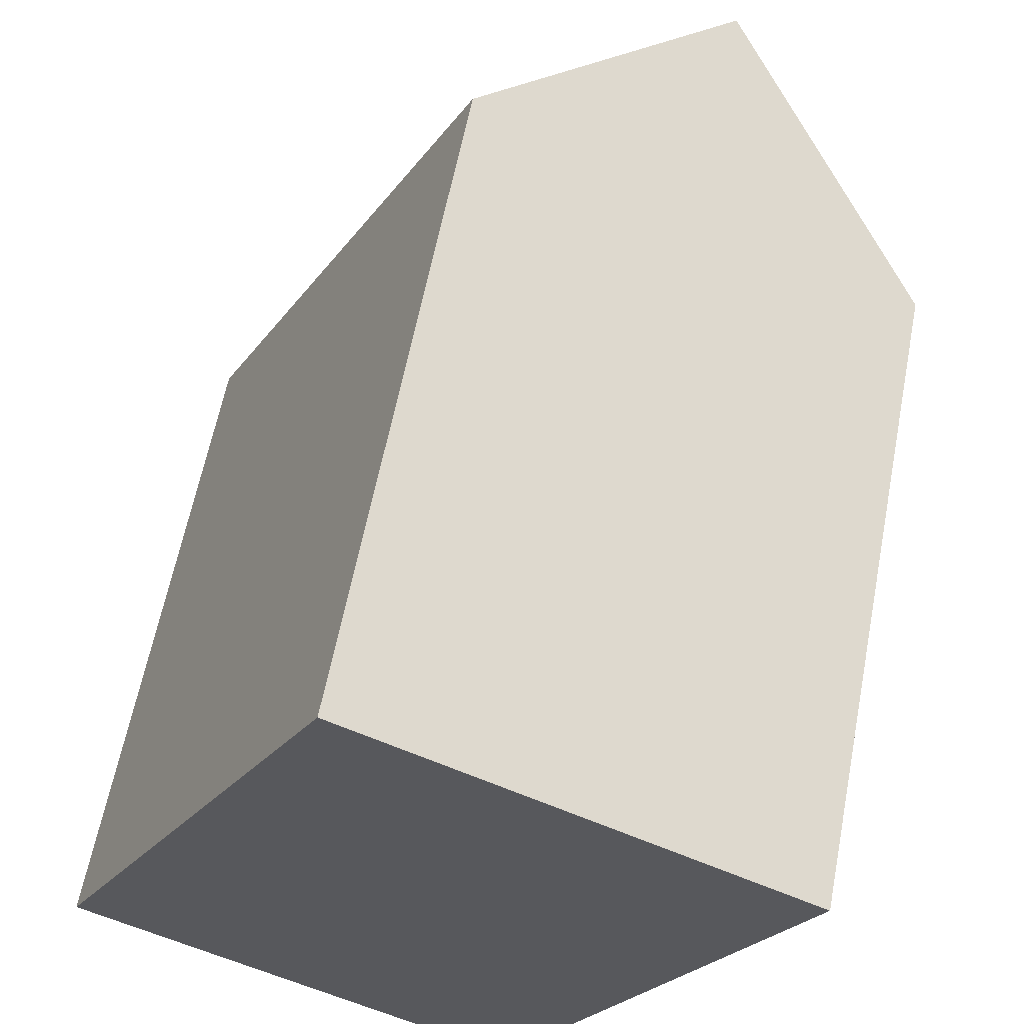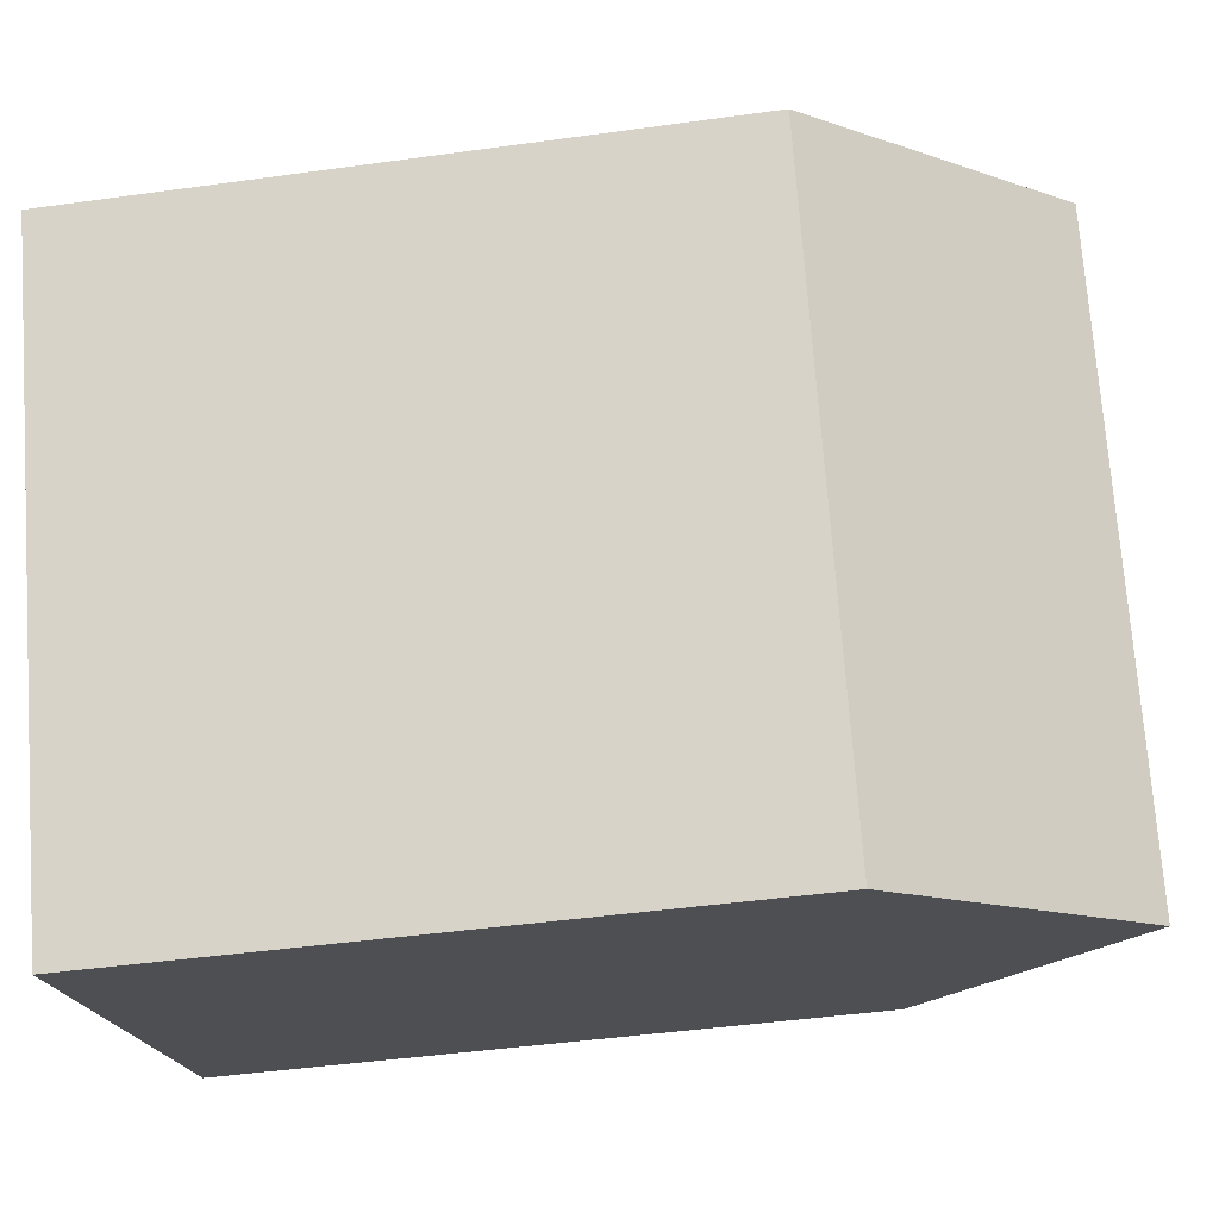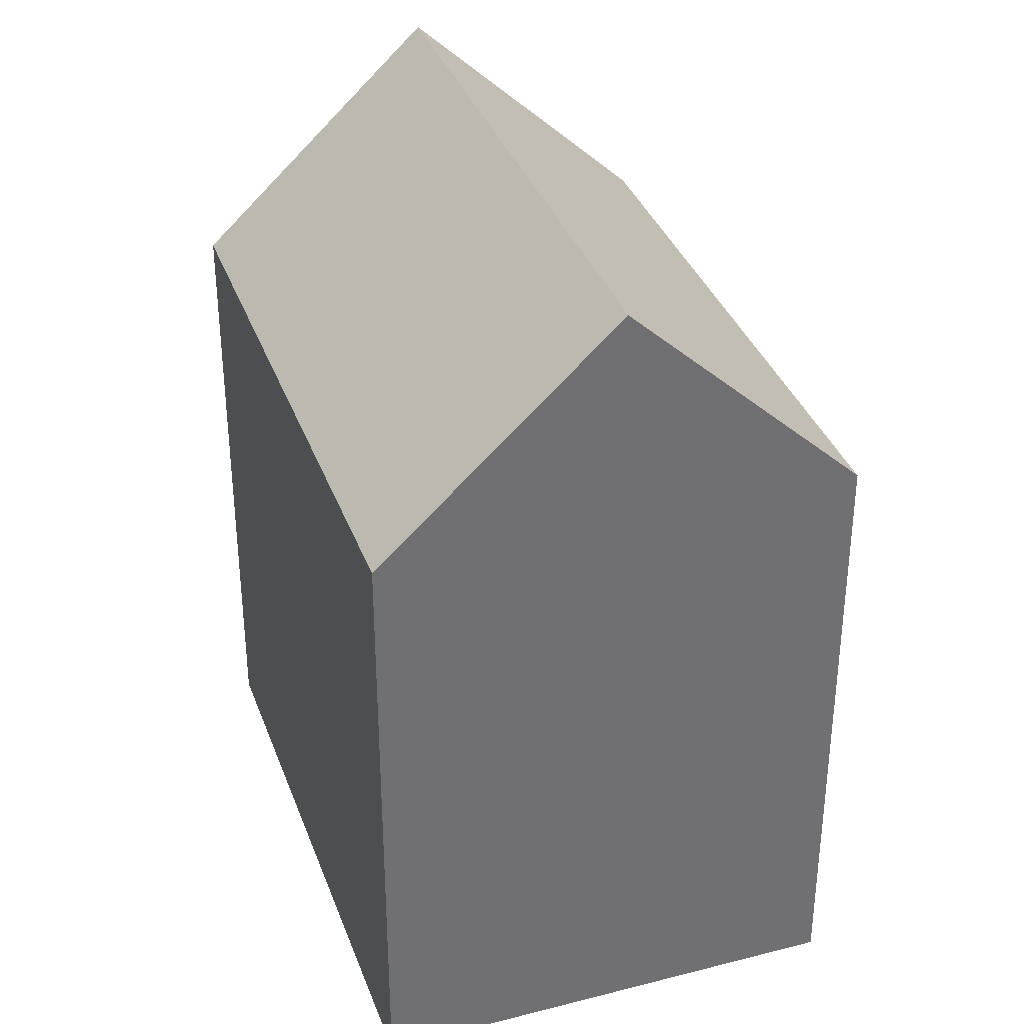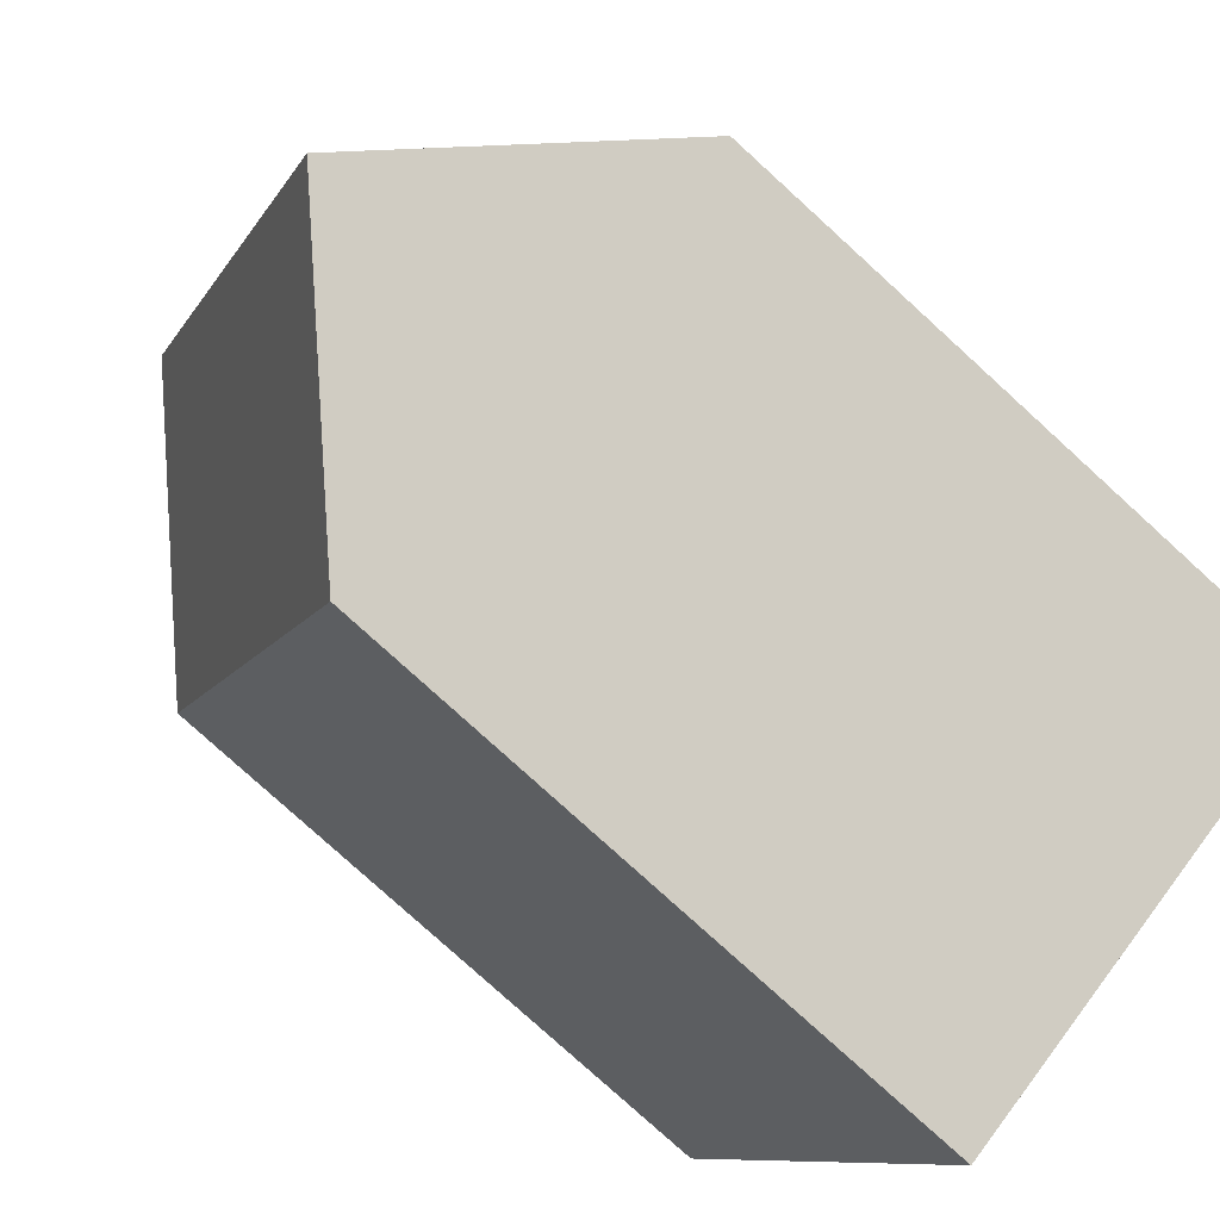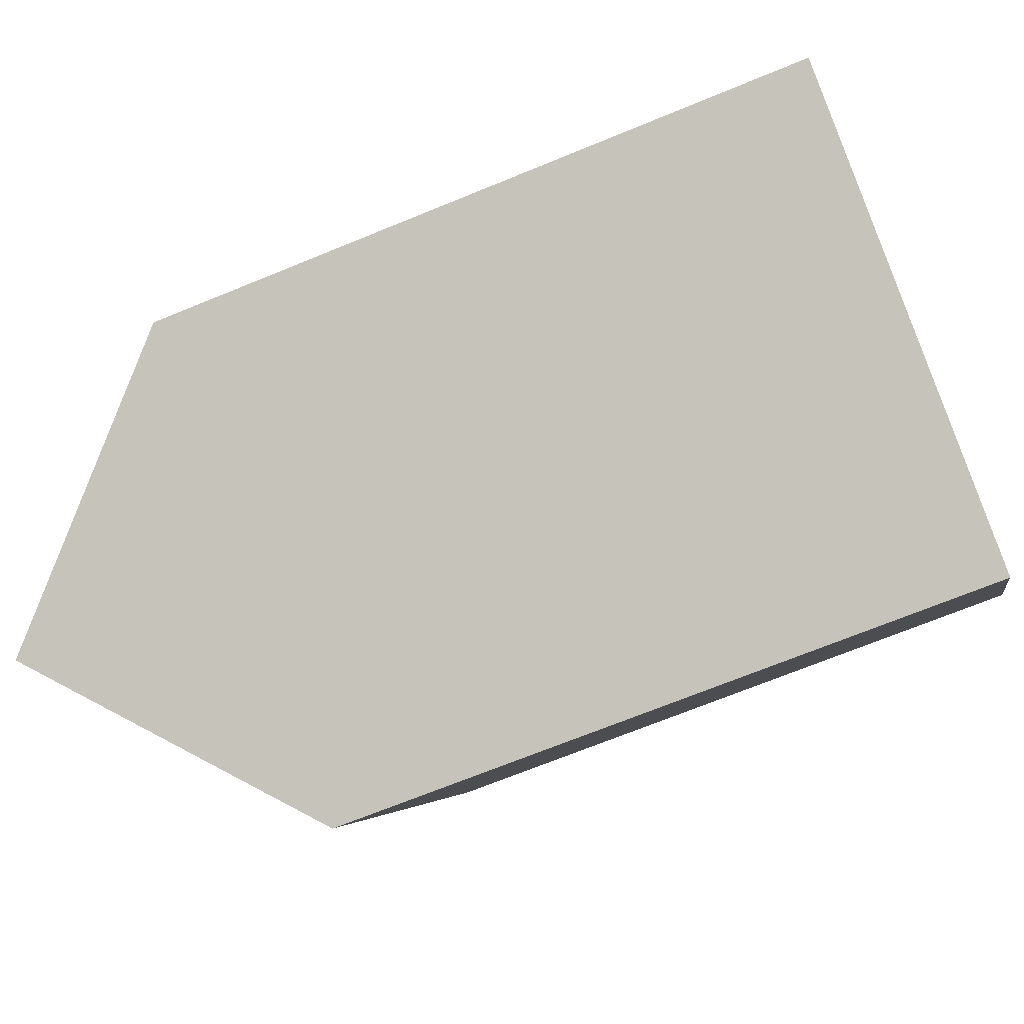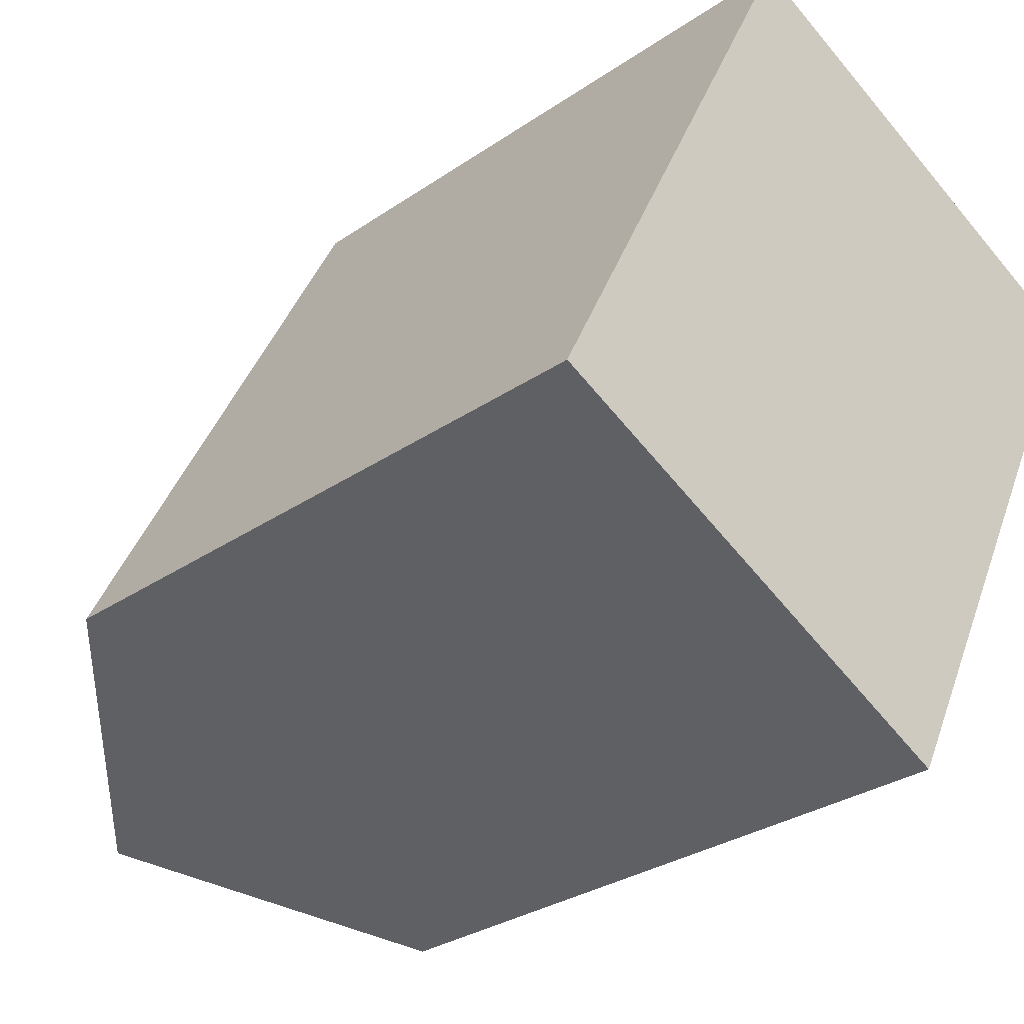
<metadata>
{"format":"obj","ext":"obj","renderer":"f3d","projection":"perspective","resolution":1024,"background":"white","views":[{"elev":60.8,"azim":10.9,"up":"+Z"},{"elev":-44.7,"azim":99.2,"up":"+Z"},{"elev":35.7,"azim":-172.1,"up":"+Y"},{"elev":-79.1,"azim":-132.3,"up":"+Z"},{"elev":-68.3,"azim":-67.5,"up":"+Z"},{"elev":-29.2,"azim":-44.4,"up":"+Z"}]}
</metadata>
<code>
v  4.762 18.86 -2.389
v  6.239 13.88 12.45
v  11.02 18.86 10.09
v  0 13.89 8.504e-16
v  9.067 14.36 -4.549
v  12.56 13.89 1.28
v  9.525 13.89 -4.779
v  15.8 13.89 7.724
v  15.33 14.37 7.955
v  9.525 2.926e-16 -4.779
v  0 0 0
v  4.762 1.463e-16 -2.389
v  9.067 2.785e-16 -4.549
v  6.239 -7.624e-16 12.45
v  15.8 -4.73e-16 7.724
v  11.02 -6.176e-16 10.09
v  15.33 -4.871e-16 7.955
v  12.56 -7.838e-17 1.28
g defaultobject
f 1 2 3
f 2 1 4
f 5 6 7
f 6 5 8
f 8 5 9
f 9 5 1
f 9 1 3
f 5 4 1
f 4 5 7
f 4 7 10
f 4 10 11
f 11 10 12
f 12 10 13
f 11 2 4
f 2 11 14
f 2 9 3
f 9 2 14
f 9 14 8
f 8 14 15
f 15 14 16
f 15 16 17
f 15 6 8
f 6 15 7
f 7 15 10
f 10 15 18
f 18 13 10
f 13 18 12
f 12 18 11
f 11 18 14
f 14 18 16
f 16 18 17
f 17 18 15

</code>
